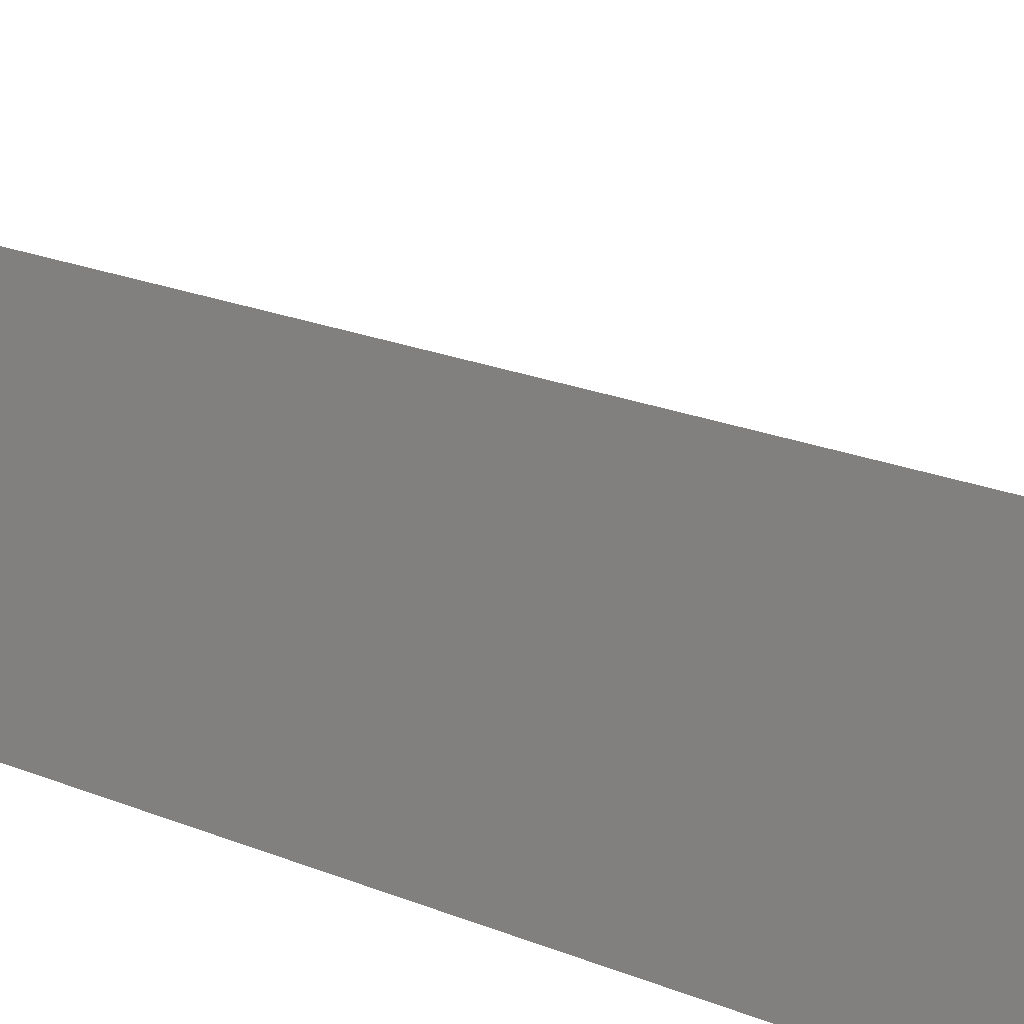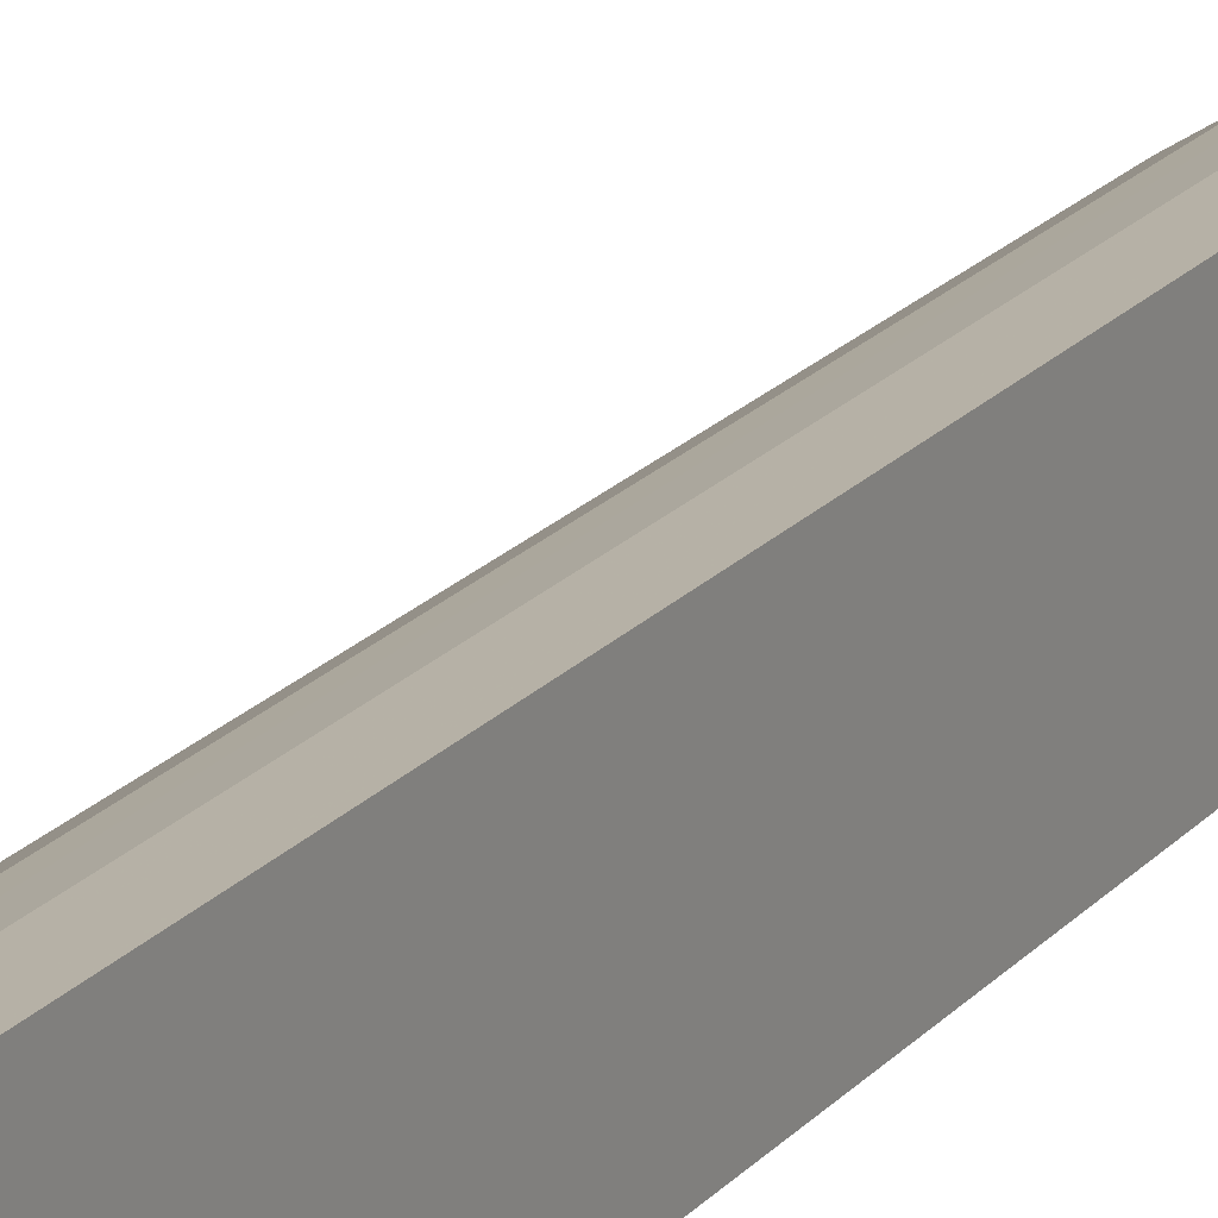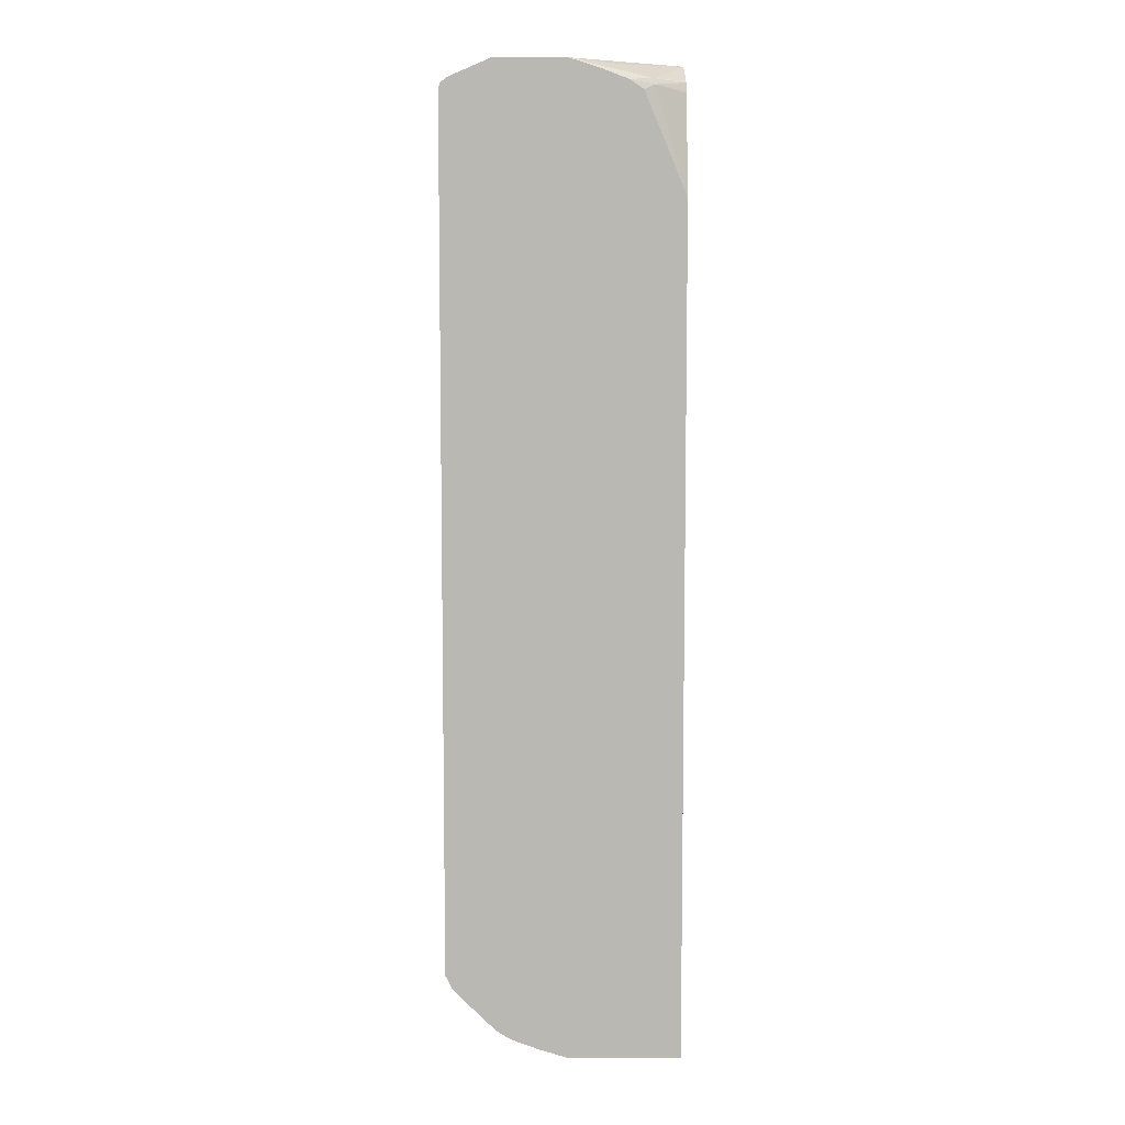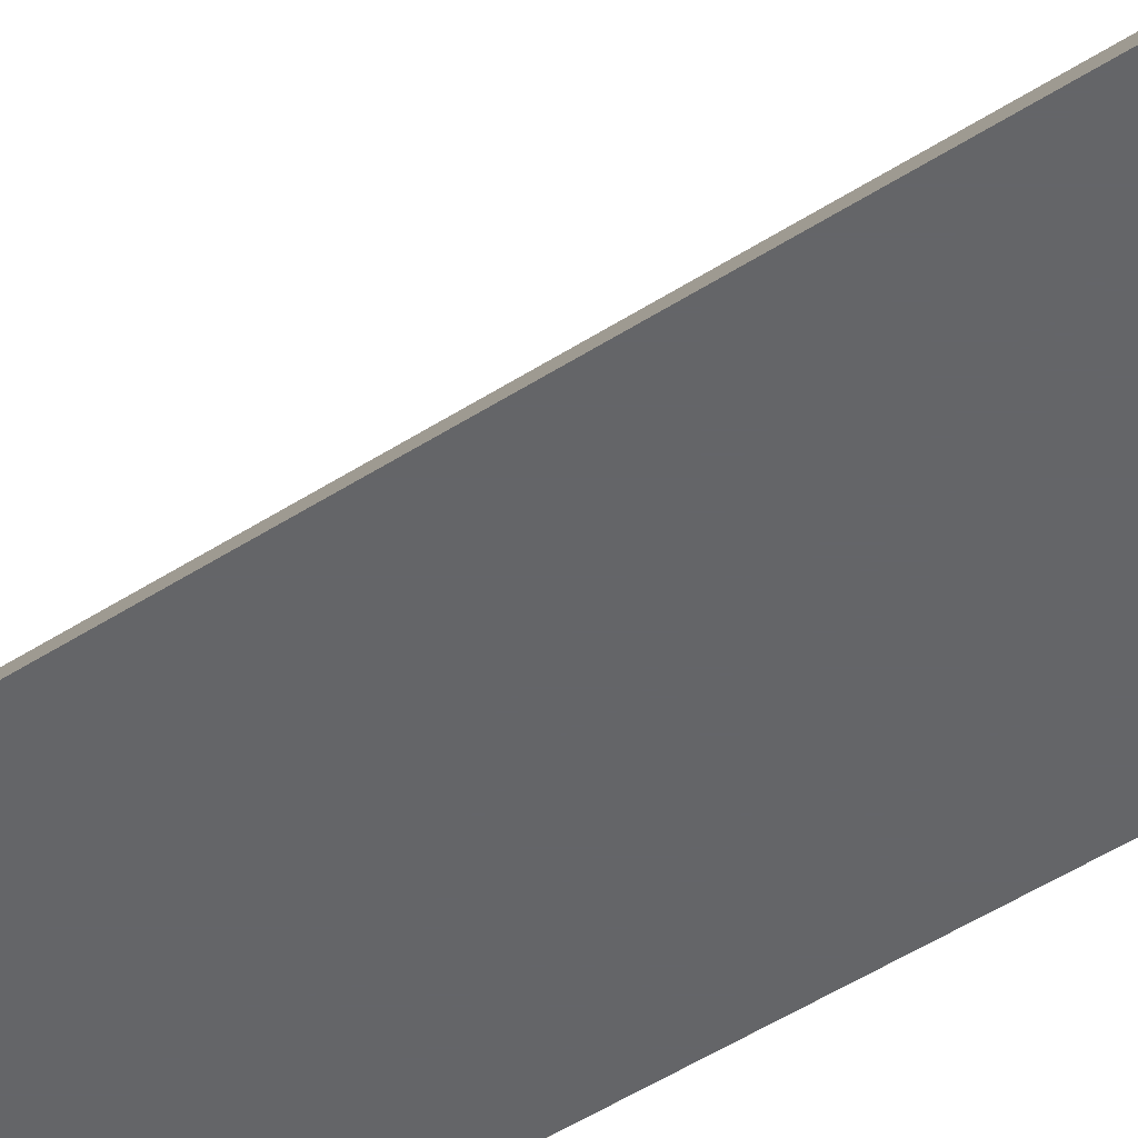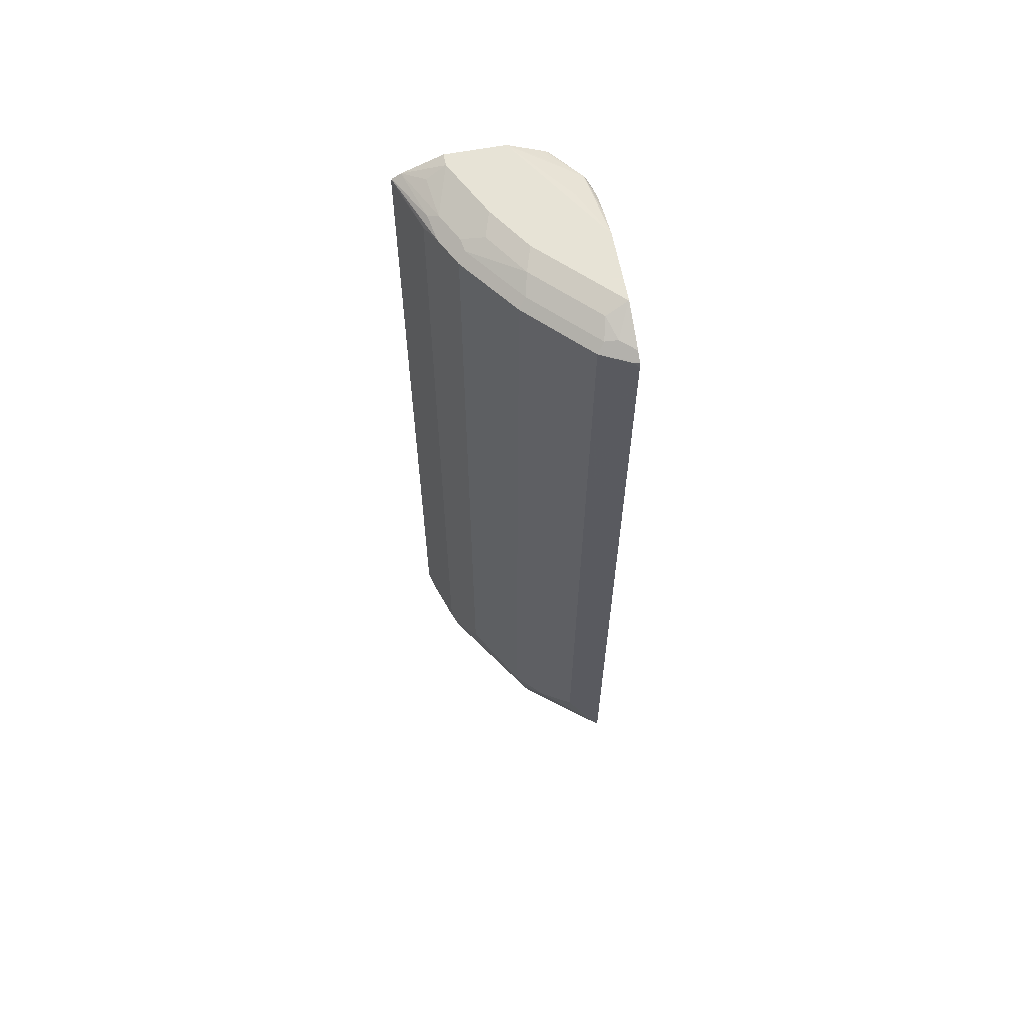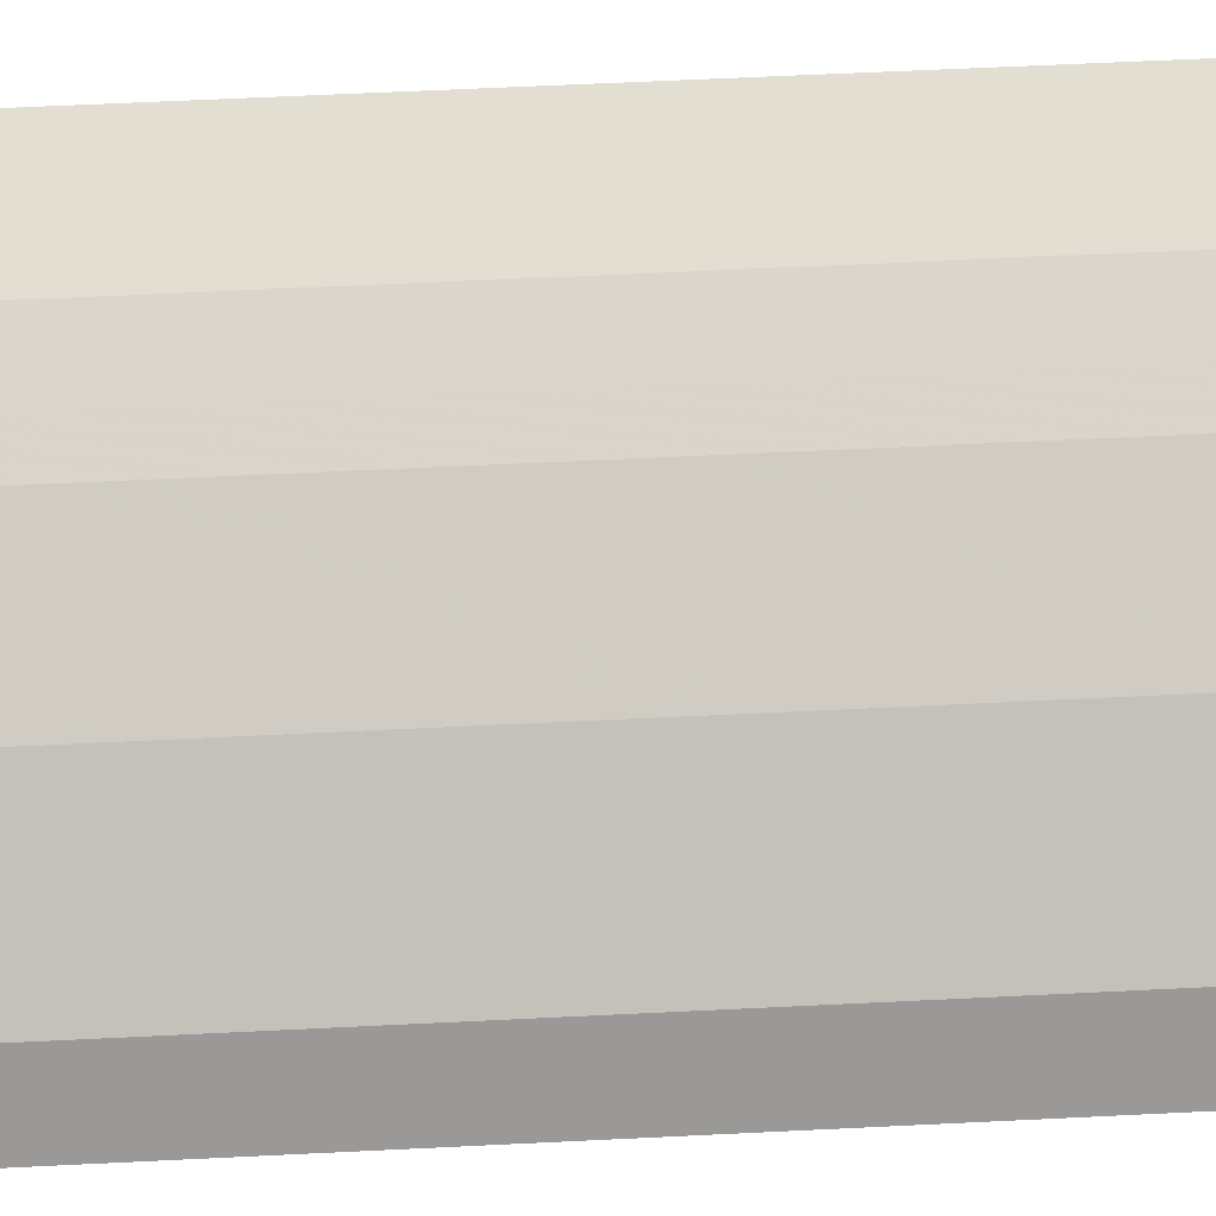
<metadata>
{"format":"obj","ext":"obj","renderer":"f3d","projection":"perspective","resolution":1024,"background":"white","views":[{"elev":15.2,"azim":-44.4,"up":"+Z"},{"elev":24.9,"azim":-146.5,"up":"+Z"},{"elev":7.5,"azim":179.4,"up":"+Y"},{"elev":-51.6,"azim":124.8,"up":"+Z"},{"elev":62.6,"azim":79.3,"up":"+Y"},{"elev":47.9,"azim":86.6,"up":"+Z"}]}
</metadata>
<code>
v 0.1765 -0.591 0.5558
v 0.1907 -0.591 0.5558
v 0.1765 -0.591 0.6431
v 0.1765 -0.5772 0.5558
v 0.3129 -0.591 0.5558
v 0.1912 -0.591 0.6431
v 0.1765 -0.562 0.71
v 0.1765 0.4347 0.5558
v 0.3472 -0.5804 0.5558
v 0.3129 -0.591 0.5562
v 0.2955 -0.591 0.5736
v 0.1999 -0.5866 0.6518
v 0.2173 -0.5692 0.6865
v 0.1765 -0.5594 0.7153
v 0.1765 0.5549 0.5897
v 0.2144 0.5619 0.562
v 0.226 0.5561 0.5562
v 0.2269 0.5557 0.5558
v 0.3216 -0.5866 0.5649
v 0.3828 -0.5671 0.5558
v 0.3737 -0.5692 0.5649
v 0.3042 -0.5866 0.5823
v 0.3042 -0.5692 0.6344
v 0.252 -0.5692 0.6692
v 0.226 -0.5626 0.6953
v 0.226 -0.5446 0.7184
v 0.1765 -0.5437 0.7349
v 0.1765 0.5578 0.591
v 0.1765 0.5676 0.5959
v 0.2173 0.5692 0.5649
v 0.2438 0.5671 0.5558
v 0.3911 -0.5605 0.5649
v 0.3993 -0.5568 0.5558
v 0.365 -0.5626 0.591
v 0.3302 -0.5626 0.6258
v 0.3216 -0.5605 0.6344
v 0.2694 -0.5605 0.6692
v 0.2347 -0.5518 0.7039
v 0.252 -0.5431 0.7039
v 0.252 -0.5257 0.7213
v 0.2086 -0.5272 0.7358
v 0.1765 -0.5415 0.7367
v 0.1765 0.5696 0.5986
v 0.1765 0.5745 0.6084
v 0.1912 0.5801 0.6084
v 0.1765 0.591 0.6431
v 0.1999 0.5866 0.617
v 0.252 0.5866 0.5823
v 0.3129 0.591 0.5562
v 0.3124 0.5906 0.5558
v 0.2777 0.5797 0.5558
v 0.3999 -0.5563 0.5558
v 0.4176 -0.539 0.5558
v 0.4085 -0.5257 0.5997
v 0.3737 -0.5431 0.617
v 0.3563 -0.5431 0.6344
v 0.3563 -0.5257 0.6518
v 0.2694 -0.5084 0.7213
v 0.2347 -0.5084 0.7387
v 0.226 -0.5062 0.743
v 0.1765 -0.5069 0.7591
v 0.1765 0.591 0.7126
v 0.3302 0.591 0.5558
v 0.3129 0.5907 0.5558
v 0.435 -0.5217 0.5558
v 0.4524 -0.5042 0.5558
v 0.4608 -0.4871 0.5558
v 0.3737 -0.5084 0.6518
v 0.3563 -0.491 0.6692
v 0.252 -0.491 0.7387
v 0.2434 -0.4888 0.743
v 0.1765 -0.5035 0.7604
v 0.1912 -0.4888 0.7604
v 0.1912 0.591 0.7126
v 0.1765 0.5696 0.7608
v 0.3998 0.591 0.5558
v 0.4403 -0.4287 0.5968
v 0.4577 -0.4808 0.562
v 0.4056 -0.4635 0.6315
v 0.4085 -0.491 0.617
v 0.4608 0.5557 0.5558
v 0.3766 -0.4924 0.6547
v 0.3592 -0.475 0.6721
v 0.2549 -0.475 0.7416
v 0.2434 -0.4693 0.7474
v 0.1765 -0.487 0.7641
v 0.1912 -0.4693 0.7648
v 0.226 0.591 0.6953
v 0.197 0.5793 0.7358
v 0.2434 0.5735 0.73
v 0.1765 0.5626 0.7712
v 0.2376 0.5677 0.7416
v 0.4242 0.5806 0.5558
v 0.3998 0.591 0.5562
v 0.4229 -0.4461 0.6142
v 0.4403 0.5619 0.5968
v 0.3882 -0.4635 0.6489
v 0.4056 0.5619 0.6315
v 0.459 0.5632 0.5558
v 0.4577 0.5619 0.562
v 0.3708 -0.4635 0.6663
v 0.3013 -0.4287 0.7184
v 0.2781 -0.4344 0.73
v 0.2549 0.5504 0.7416
v 0.1765 -0.4492 0.7722
v 0.2434 0.5561 0.7474
v 0.1765 -0.4674 0.7685
v 0.2607 0.591 0.6779
v 0.2868 0.5648 0.7213
v 0.2781 0.5735 0.7126
v 0.1765 0.5588 0.7722
v 0.1796 0.5619 0.7706
v 0.2665 0.5619 0.7358
v 0.4485 0.5701 0.5558
v 0.3129 0.591 0.6431
v 0.3563 0.5822 0.6344
v 0.4085 0.5822 0.5823
v 0.4345 0.5735 0.5736
v 0.4316 0.5706 0.5881
v 0.3969 0.5706 0.6229
v 0.3882 0.5619 0.6489
v 0.3621 0.5706 0.6576
v 0.3708 0.5619 0.6663
v 0.3013 0.5619 0.7184
v 0.2781 0.5561 0.73
v 0.2868 0.5822 0.6865
v 0.2926 0.5706 0.7097
v 0.3389 0.5822 0.6518
f 73 107 86
f 73 87 107
f 72 73 86
f 71 87 73
f 71 85 87
f 69 84 70
f 71 84 85
f 70 84 71
f 68 82 83
f 69 83 84
f 68 83 69
f 68 79 82
f 74 75 89
f 77 95 78
f 74 90 88
f 75 91 92
f 75 92 90
f 75 90 89
f 76 94 93
f 77 79 95
f 77 96 98
f 77 98 79
f 78 95 79
f 79 97 82
f 79 98 121
f 68 80 79
f 79 121 97
f 81 99 100
f 74 89 90
f 67 96 77
f 54 68 57
f 67 80 68
f 46 115 94
f 81 100 96
f 46 94 76
f 46 76 63
f 46 63 49
f 46 49 48
f 46 48 47
f 49 63 64
f 49 64 50
f 53 65 54
f 54 65 66
f 54 66 67
f 54 67 68
f 67 81 96
f 54 57 56
f 57 68 58
f 58 68 69
f 58 69 70
f 58 70 59
f 59 70 71
f 59 71 60
f 60 72 61
f 60 71 73
f 60 73 72
f 62 75 74
f 67 77 78
f 67 78 79
f 67 79 80
f 54 56 55
f 82 97 101
f 102 125 103
f 83 101 102
f 98 122 121
f 101 123 124
f 101 124 102
f 102 124 125
f 104 125 106
f 106 125 124
f 106 124 113
f 106 113 112
f 106 112 111
f 108 110 126
f 108 126 115
f 109 124 127
f 109 127 110
f 97 123 101
f 110 127 128
f 114 118 119
f 115 126 128
f 115 128 116
f 116 128 122
f 116 122 120
f 116 120 117
f 117 120 119
f 117 119 118
f 121 122 123
f 122 127 124
f 122 124 123
f 122 128 127
f 46 108 115
f 110 128 126
f 82 101 83
f 97 121 123
f 96 120 122
f 83 102 84
f 84 102 103
f 84 103 125
f 84 125 104
f 84 104 106
f 84 106 85
f 85 105 87
f 85 106 111
f 85 111 105
f 87 105 107
f 88 90 110
f 88 110 108
f 90 92 109
f 96 122 98
f 90 109 110
f 91 112 113
f 91 113 92
f 92 113 124
f 92 124 109
f 93 94 114
f 94 115 116
f 94 116 117
f 94 117 118
f 94 118 114
f 96 100 99
f 96 99 114
f 96 114 119
f 96 119 120
f 91 111 112
f 46 88 108
f 23 37 24
f 46 62 74
f 2 50 64
f 2 64 63
f 2 63 76
f 2 76 93
f 2 93 114
f 2 114 99
f 2 99 81
f 2 81 67
f 2 67 66
f 2 66 65
f 2 65 53
f 2 53 52
f 2 52 33
f 2 51 50
f 2 33 20
f 2 9 5
f 3 6 7
f 5 9 10
f 6 11 22
f 6 22 12
f 6 12 7
f 7 13 14
f 7 12 13
f 8 15 16
f 8 16 17
f 8 17 18
f 9 19 10
f 9 20 21
f 2 20 9
f 9 21 19
f 2 31 51
f 2 8 18
f 1 2 5
f 1 5 10
f 1 10 11
f 1 11 6
f 1 6 3
f 1 3 7
f 1 7 14
f 1 14 27
f 1 27 42
f 1 42 61
f 1 61 72
f 1 72 86
f 1 86 107
f 2 18 31
f 1 107 105
f 1 111 91
f 1 91 75
f 1 75 62
f 1 62 46
f 1 46 44
f 1 44 43
f 1 43 29
f 1 29 28
f 1 28 15
f 46 74 88
f 1 8 4
f 1 4 2
f 2 4 8
f 1 105 111
f 10 19 22
f 1 15 8
f 12 22 23
f 30 43 44
f 30 44 45
f 30 45 46
f 30 46 47
f 30 47 48
f 30 48 49
f 30 49 50
f 30 50 51
f 30 51 31
f 32 33 52
f 32 52 53
f 32 53 54
f 32 54 55
f 29 43 30
f 32 55 34
f 35 56 36
f 36 56 37
f 37 56 39
f 37 39 38
f 39 56 40
f 40 56 57
f 40 57 58
f 40 58 59
f 41 59 60
f 41 60 61
f 41 61 42
f 44 46 45
f 10 22 11
f 34 55 56
f 26 42 27
f 34 56 35
f 26 59 41
f 12 23 24
f 26 41 42
f 12 24 13
f 13 24 25
f 13 25 14
f 14 25 26
f 14 26 27
f 15 28 16
f 16 29 30
f 16 30 31
f 16 31 17
f 17 31 18
f 19 21 23
f 19 23 22
f 16 28 29
f 25 37 38
f 26 39 40
f 20 32 21
f 26 38 39
f 25 38 26
f 24 37 25
f 23 36 37
f 26 40 59
f 23 35 36
f 23 34 35
f 21 34 23
f 21 32 34
f 20 33 32

</code>
